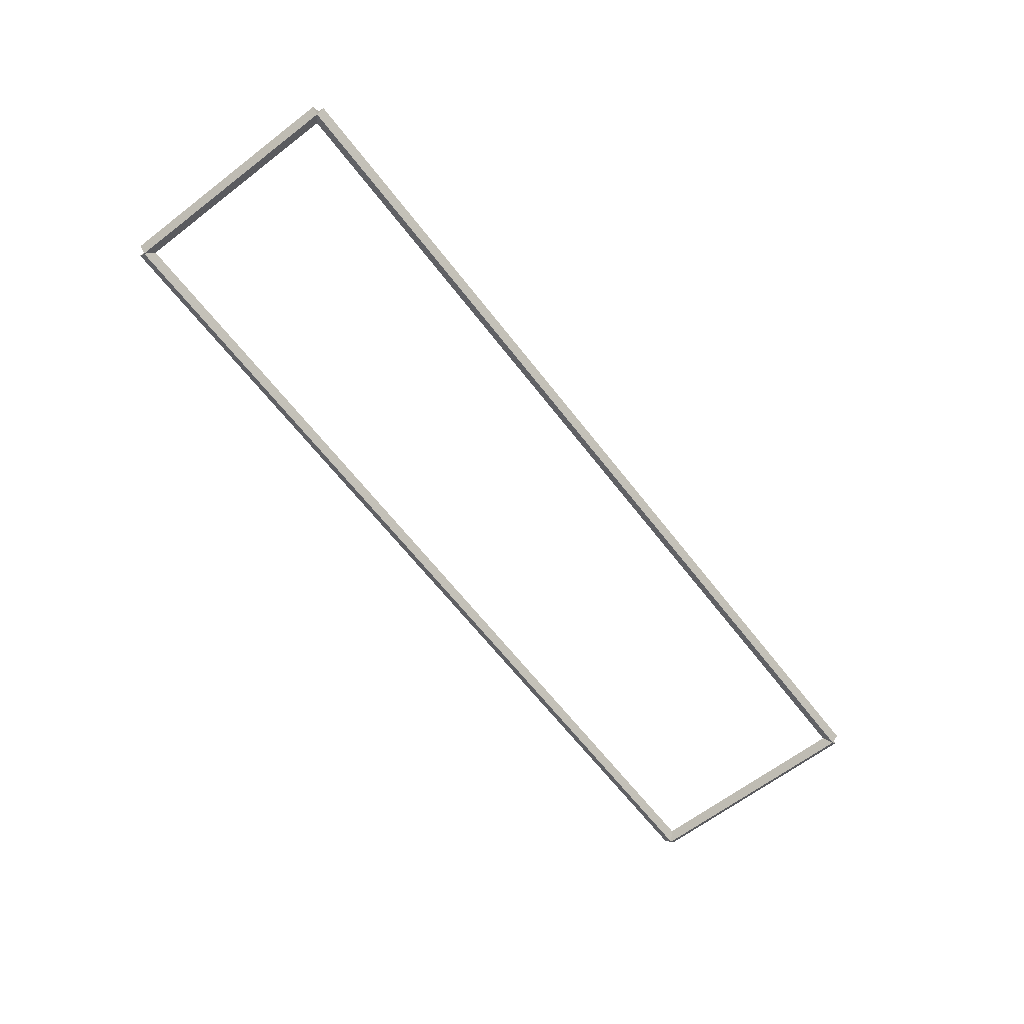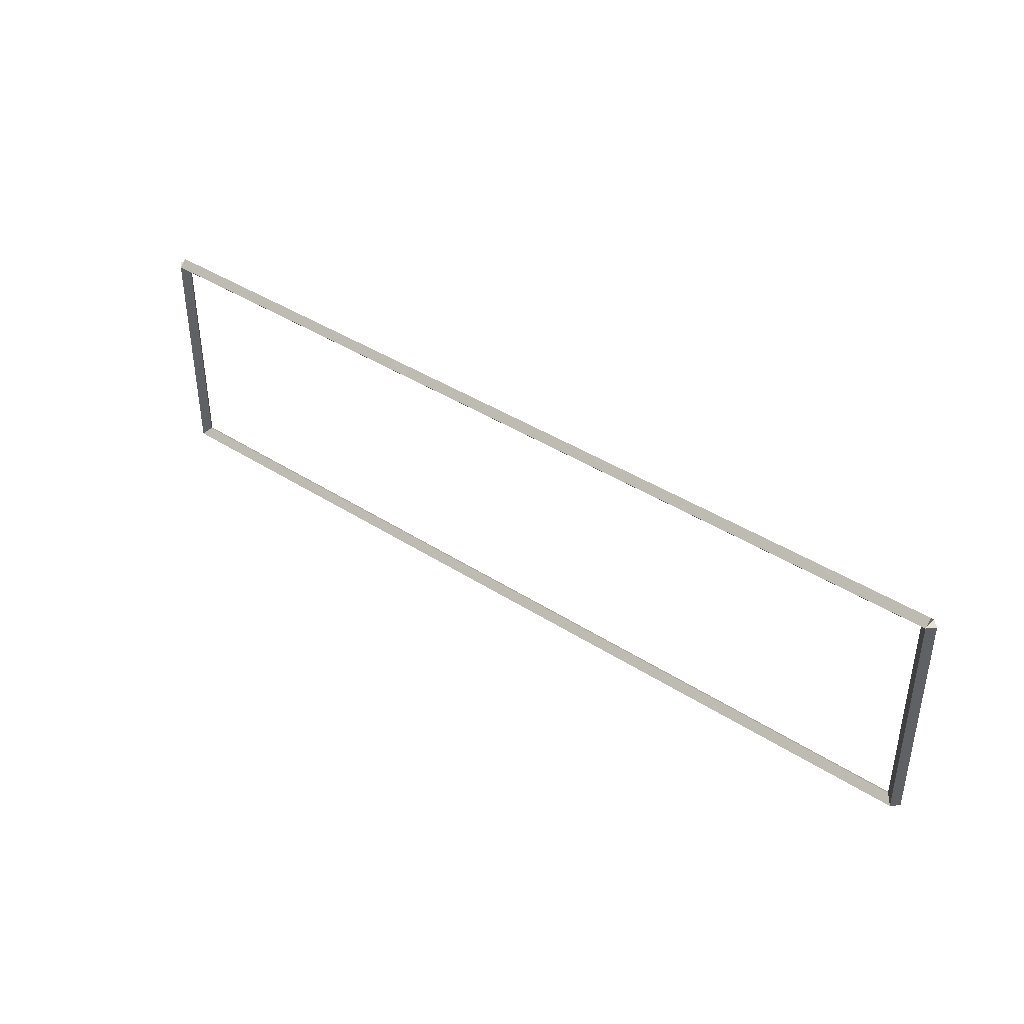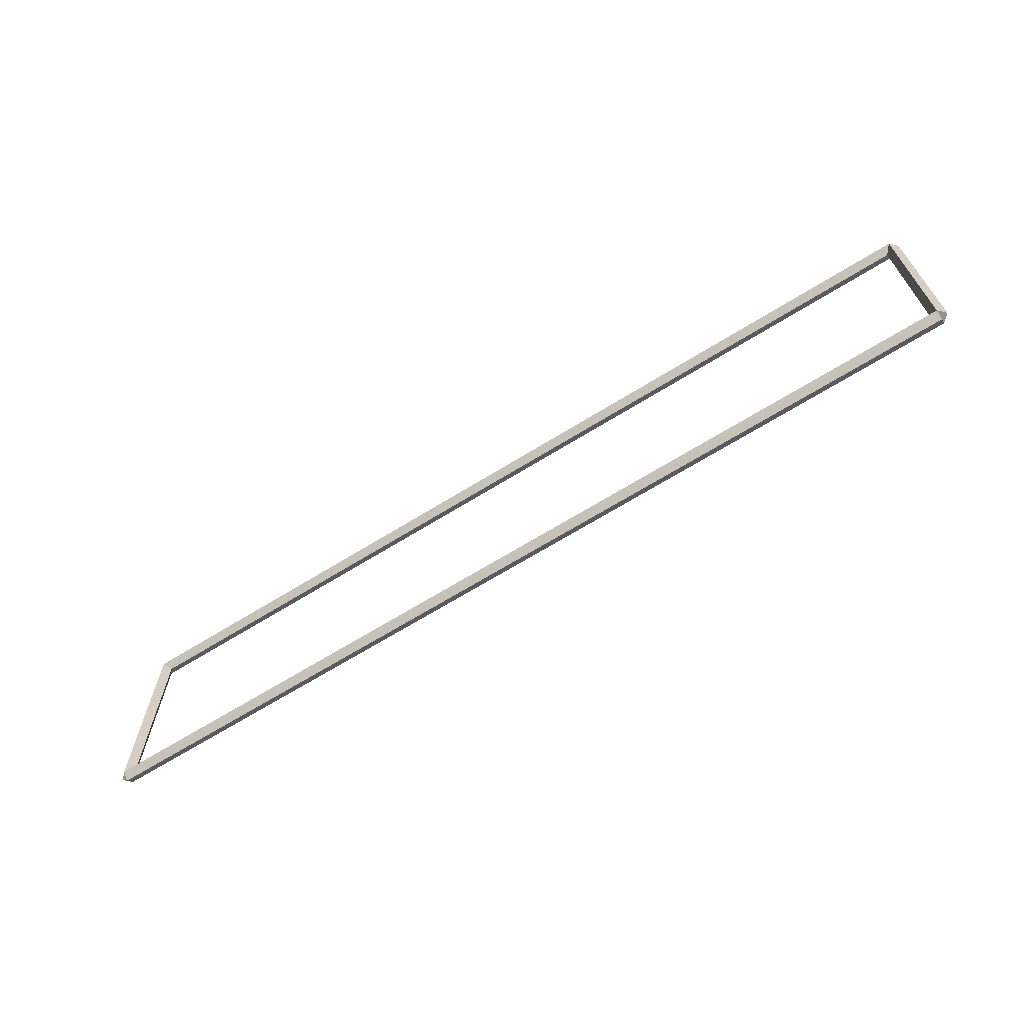
<metadata>
{"format":"obj","ext":"obj","renderer":"f3d","projection":"perspective","resolution":1024,"background":"white","views":[{"elev":-64.3,"azim":-52.3,"up":"+Y"},{"elev":40.0,"azim":-141.4,"up":"+Z"},{"elev":-66.5,"azim":32.0,"up":"+Z"}]}
</metadata>
<code>
g layer_boundary_0_35_35
v 12.8 40.3 3.175
v 12.7 40.4 3.175
v 12.6 40.3 3.175
v 12.7 40.2 3.175
v 12.8 40.3 0
v 12.7 40.4 0
v 12.6 40.3 0
v 12.7 40.2 0
f 1 2 3 4
f 6 2 1 5
f 5 1 4 8
f 6 5 8 7
f 8 4 3 7
f 7 3 2 6
g layer_boundary_0_35_35
v 0 40.4 3.175
v 0 40.3 3.075
v 0 40.2 3.175
v 0 40.3 3.275
v 12.7 40.4 3.175
v 12.7 40.3 3.075
v 12.7 40.2 3.175
v 12.7 40.3 3.275
f 9 10 11 12
f 14 10 9 13
f 13 9 12 16
f 14 13 16 15
f 16 12 11 15
f 15 11 10 14
g layer_boundary_0_35_35
v 0.1 40.3 0
v -1.034e-14 40.2 0
v -0.1 40.3 0
v 3.107e-14 40.4 0
v 0.1 40.3 3.175
v -1.034e-14 40.2 3.175
v -0.1 40.3 3.175
v 3.107e-14 40.4 3.175
f 17 18 19 20
f 22 18 17 21
f 21 17 20 24
f 22 21 24 23
f 24 20 19 23
f 23 19 18 22
g layer_boundary_0_35_35
v 12.7 40.4 -2.38e-21
v 12.7 40.3 0.1
v 12.7 40.2 -2.068e-14
v 12.7 40.3 -0.1
v 0 40.4 -2.38e-21
v 0 40.3 0.1
v 0 40.2 -2.068e-14
v 0 40.3 -0.1
f 25 26 27 28
f 30 26 25 29
f 29 25 28 32
f 30 29 32 31
f 32 28 27 31
f 31 27 26 30

</code>
